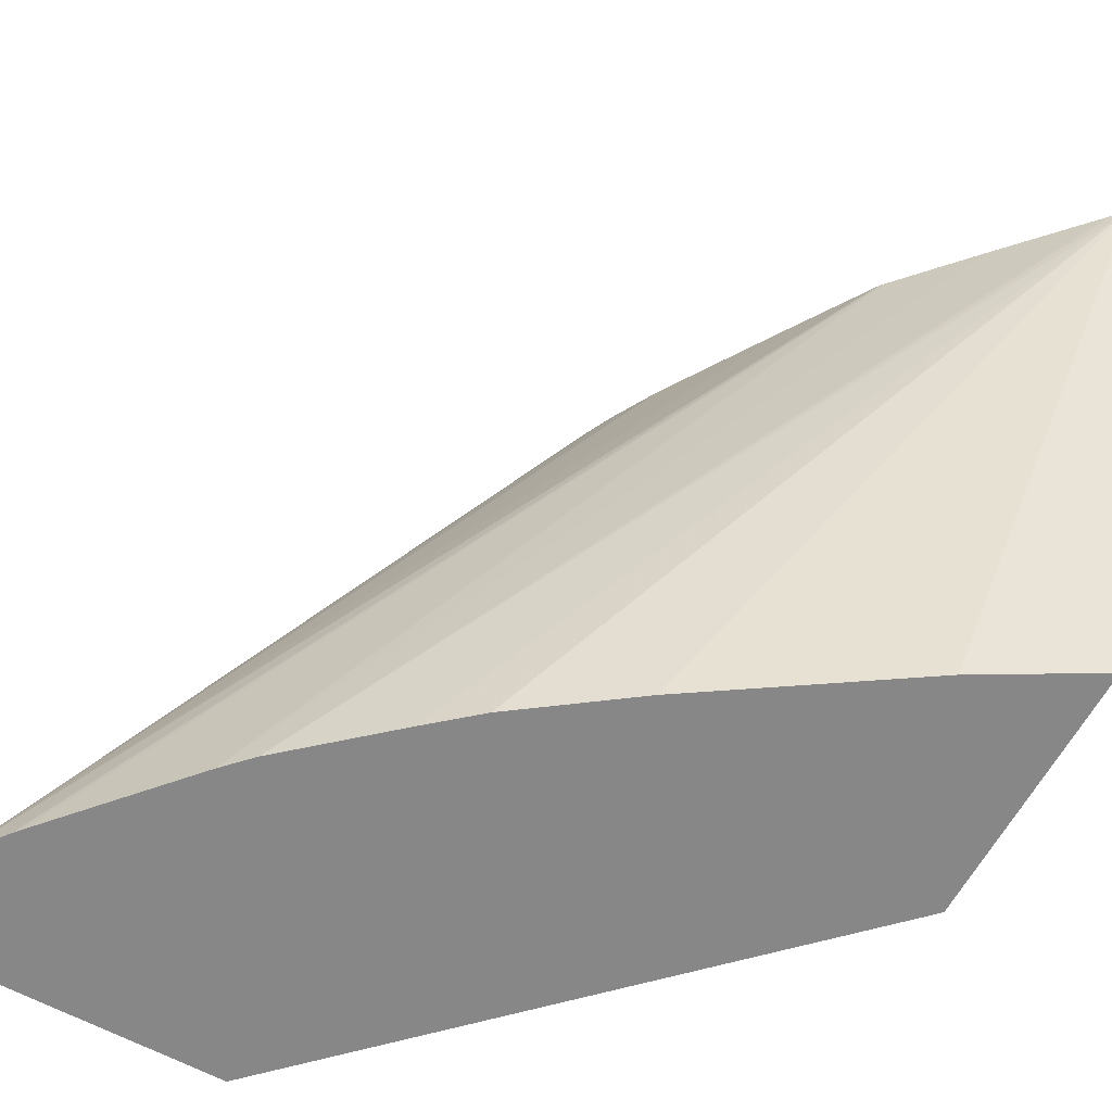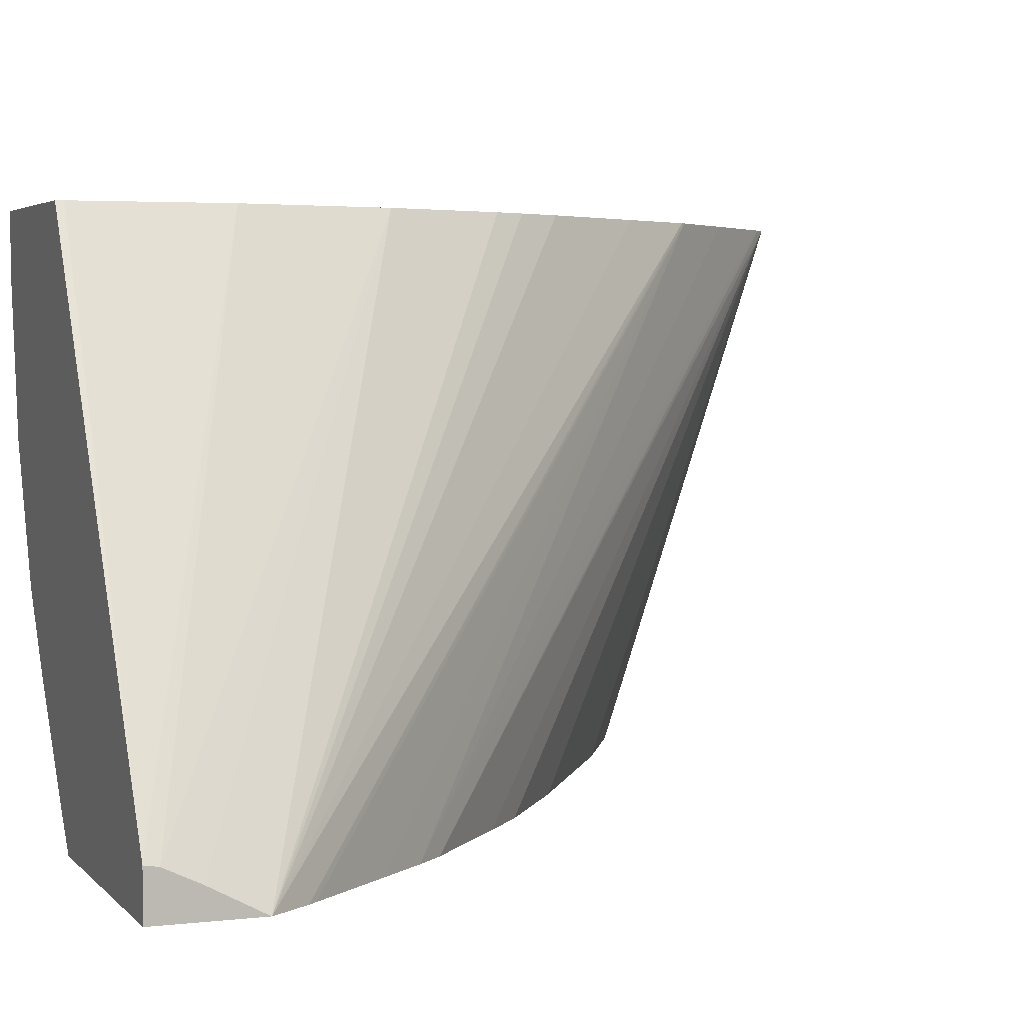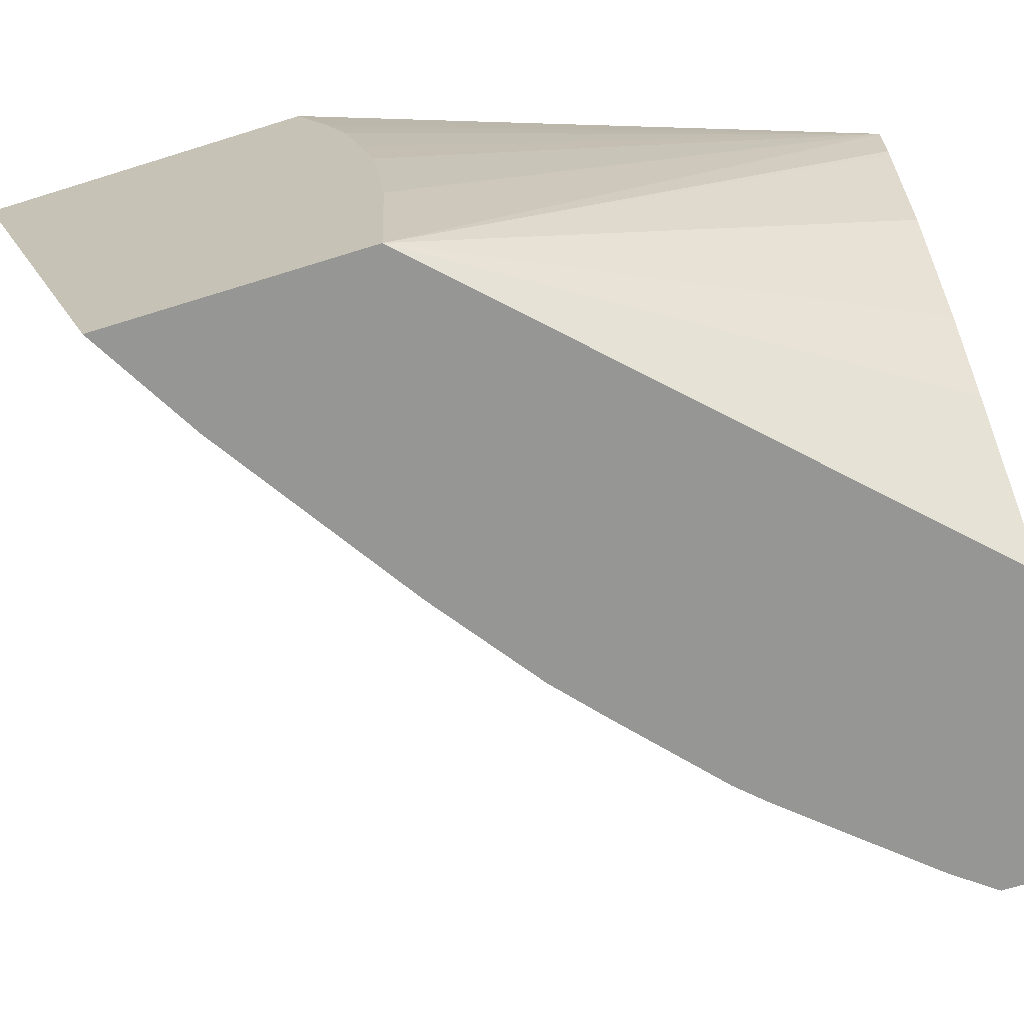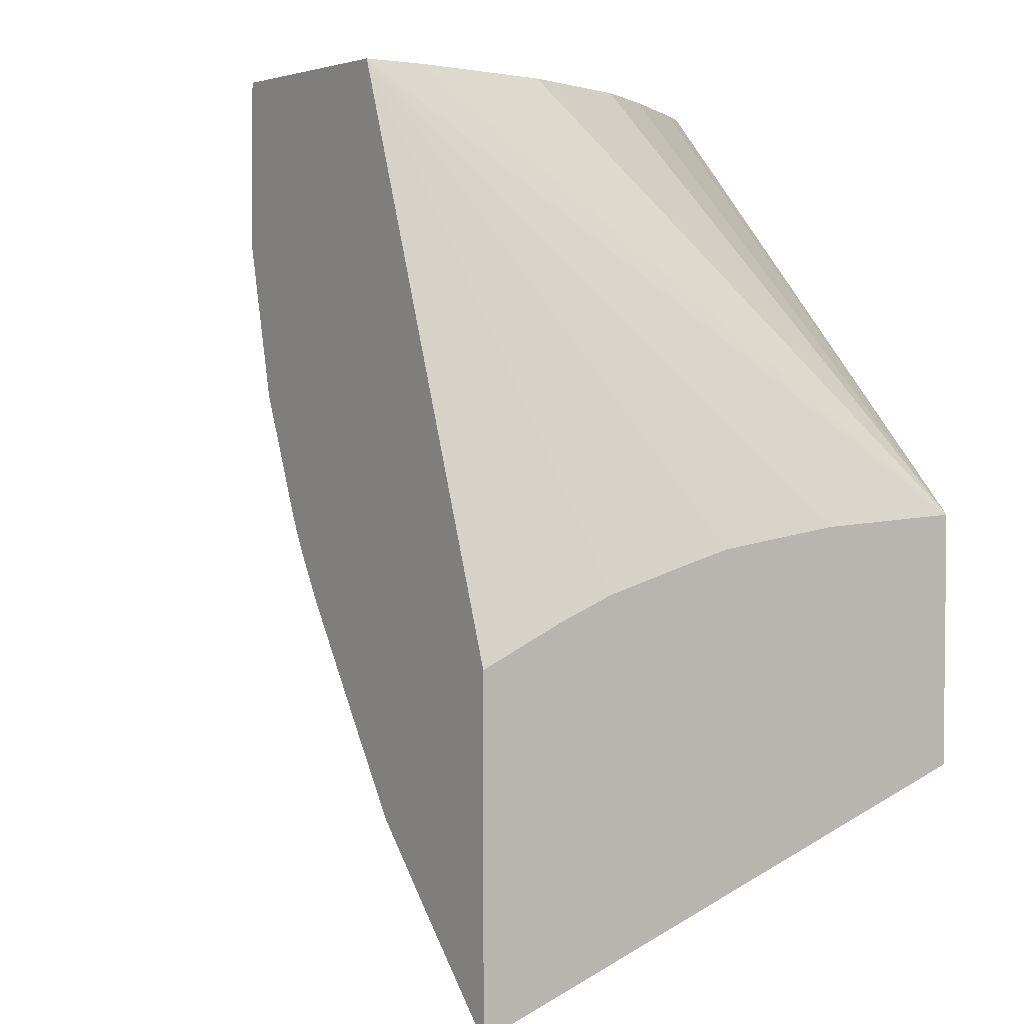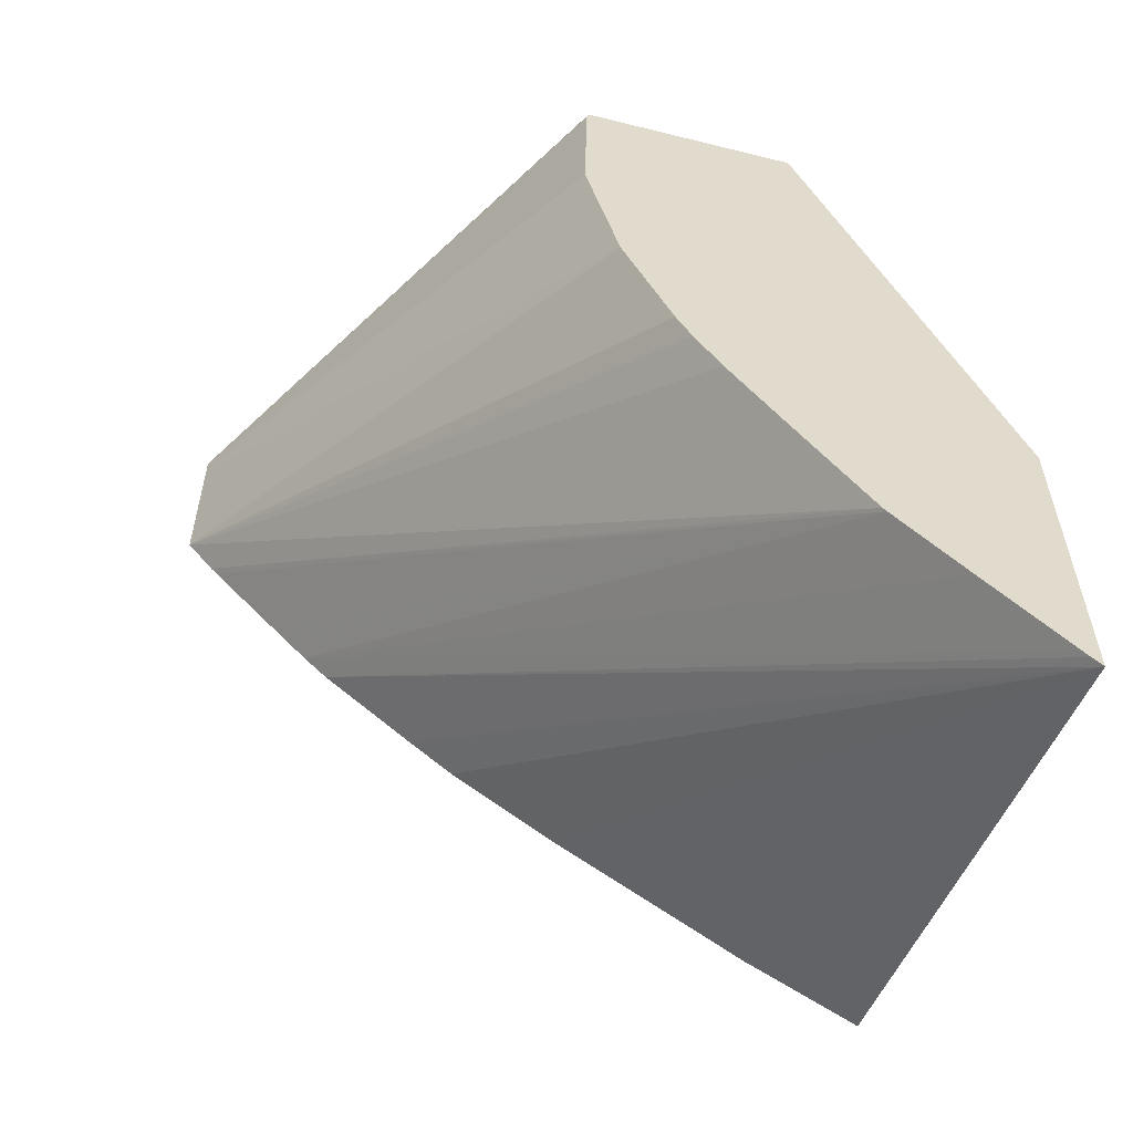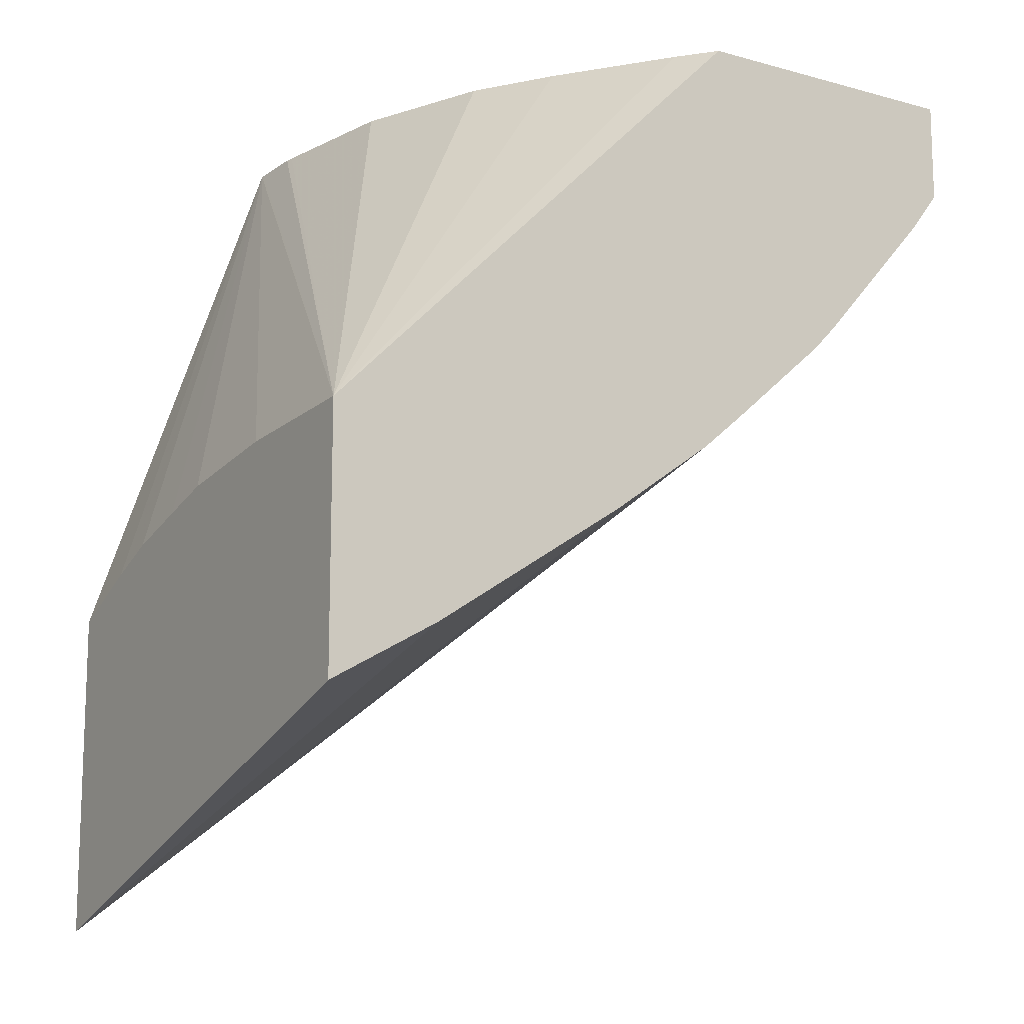
<metadata>
{"format":"obj","ext":"obj","renderer":"f3d","projection":"perspective","resolution":1024,"background":"white","views":[{"elev":-62.6,"azim":-28.7,"up":"+Z"},{"elev":4.0,"azim":-110.9,"up":"+Z"},{"elev":-67.7,"azim":107.4,"up":"+Z"},{"elev":3.5,"azim":55.1,"up":"+Y"},{"elev":-57.9,"azim":-14.5,"up":"+Y"},{"elev":-13.1,"azim":148.2,"up":"+Y"}]}
</metadata>
<code>
v -0.006228 0.1398 0.03619
v -0.006008 0.1395 0.03619
v -0.001999 0.1353 0.04046
v -0.002407 0.1359 0.04046
v -0.002959 0.1367 0.04046
v -0.003158 0.1371 0.04046
v -0.003275 0.1373 0.04046
v -0.003648 0.1382 0.04046
v -0.006228 0.1402 0.03641
v -0.006228 0.1406 0.03619
v -0.005956 0.1395 0.03619
v -0.001972 0.1352 0.04046
v -0.003904 0.1394 0.04046
v -0.006228 0.1405 0.03653
v -0.006228 0.1406 0.03655
v -0.004056 0.1406 0.03619
v -0.005429 0.1389 0.03619
v -0.001464 0.1347 0.04046
v -0.005125 0.1385 0.03619
v -0.003882 0.1405 0.04046
v -0.006228 0.1406 0.03655
v -0.003865 0.1406 0.04046
v -0.00383 0.1406 0.03646
v -0.0007627 0.1373 0.03619
v -0.0008863 0.1341 0.04046
v -0.004936 0.1383 0.03619
v -0.002208 0.1406 0.04046
v -0.003219 0.1406 0.03727
v -0.0007627 0.1373 0.03738
v -0.0007627 0.1354 0.03619
v -0.002837 0.1406 0.03785
v -0.002429 0.1406 0.03884
v -0.002234 0.1406 0.03993
v -0.002223 0.1406 0.04
v -0.002209 0.1406 0.04043
v -0.0008376 0.134 0.04046
v -0.004214 0.1377 0.03619
v -0.0007627 0.134 0.04046
v -0.0007627 0.1365 0.04046
v -0.0007627 0.1367 0.03982
v -0.0007627 0.1369 0.0394
v -0.0007627 0.137 0.03884
v -0.0007627 0.1372 0.03838
v -0.001586 0.1359 0.03619
v -0.003864 0.1374 0.03619
v -0.003065 0.1368 0.03619
f 1 2 3
f 1 3 4
f 1 4 5
f 1 5 6
f 1 6 7
f 1 7 8
f 1 8 9
f 1 9 14
f 1 14 21
f 1 21 15
f 1 15 10
f 1 10 16
f 1 16 24
f 1 24 30
f 1 30 44
f 1 44 46
f 1 46 45
f 1 45 37
f 1 37 26
f 1 26 19
f 1 19 17
f 1 17 11
f 1 11 2
f 2 11 12
f 2 12 3
f 3 12 18
f 3 18 25
f 3 25 36
f 3 36 38
f 3 38 39
f 3 39 27
f 3 27 22
f 3 22 20
f 3 20 13
f 3 13 8
f 3 8 7
f 3 7 6
f 3 6 5
f 3 5 4
f 8 13 14
f 8 14 9
f 10 15 22
f 10 22 27
f 10 27 35
f 10 35 34
f 10 34 33
f 10 33 32
f 10 32 31
f 10 31 28
f 10 28 23
f 10 23 16
f 11 17 12
f 12 17 19
f 12 19 18
f 13 20 15
f 13 15 21
f 13 21 14
f 15 20 22
f 16 23 24
f 18 19 25
f 19 26 25
f 23 28 24
f 24 29 43
f 24 43 42
f 24 42 41
f 24 41 40
f 24 40 39
f 24 39 38
f 24 38 30
f 24 28 31
f 24 31 32
f 24 32 33
f 24 33 34
f 24 34 35
f 24 35 27
f 24 27 29
f 25 26 36
f 26 37 38
f 26 38 36
f 27 39 40
f 27 40 41
f 27 41 42
f 27 42 43
f 27 43 29
f 30 38 44
f 37 45 38
f 38 45 46
f 38 46 44

</code>
